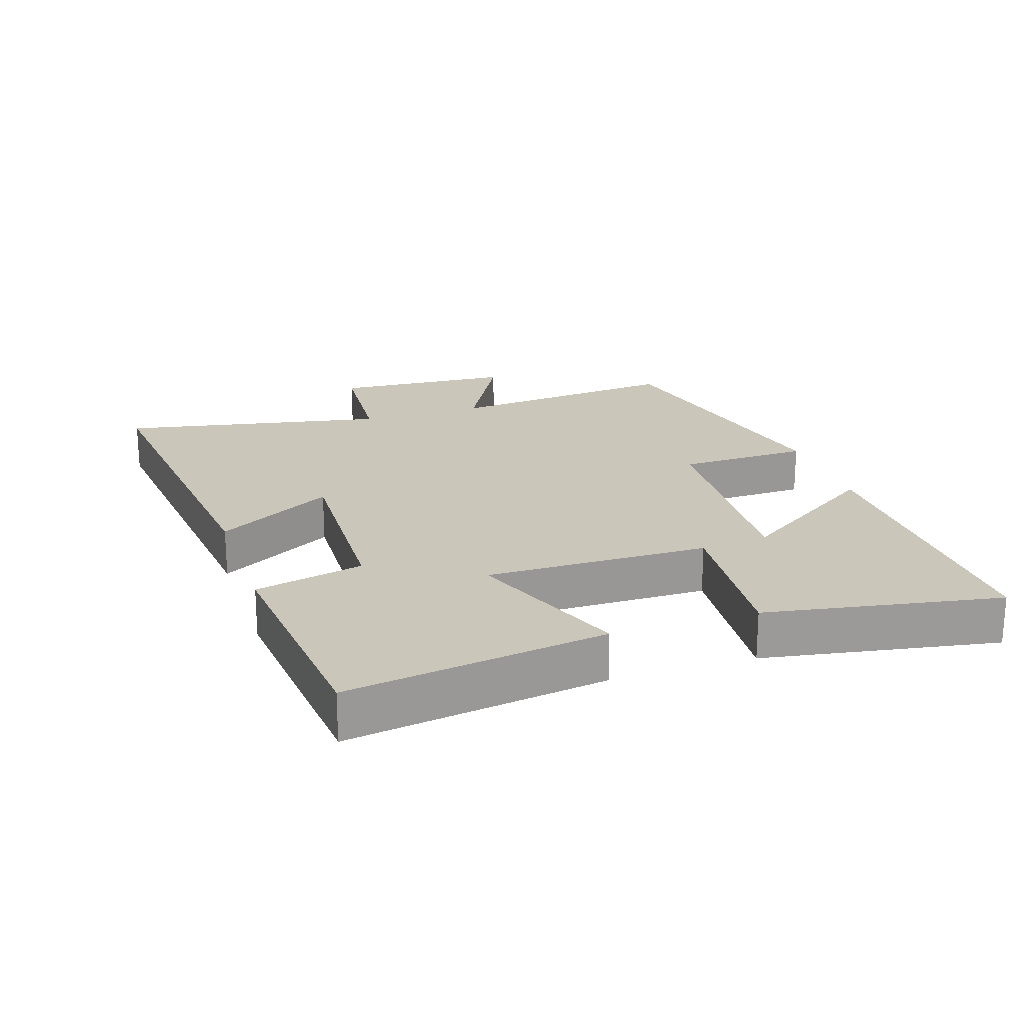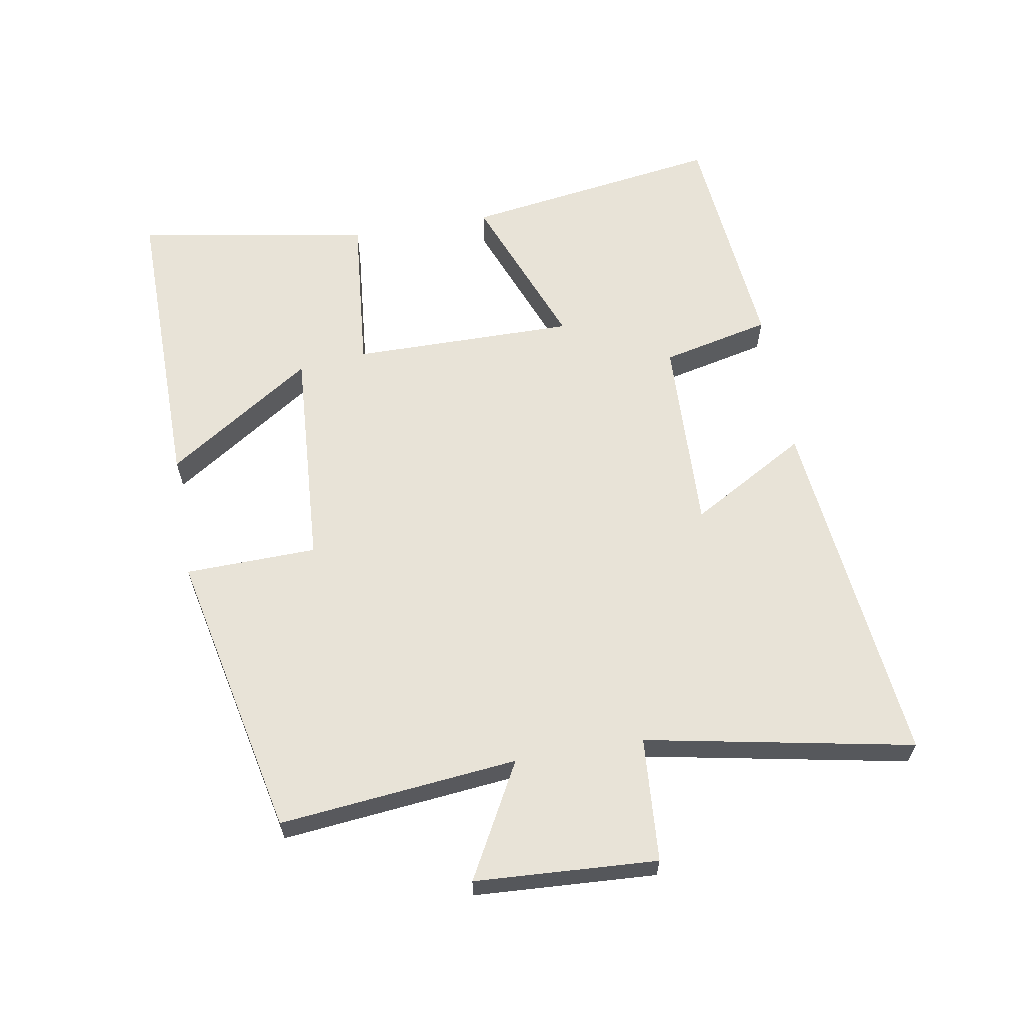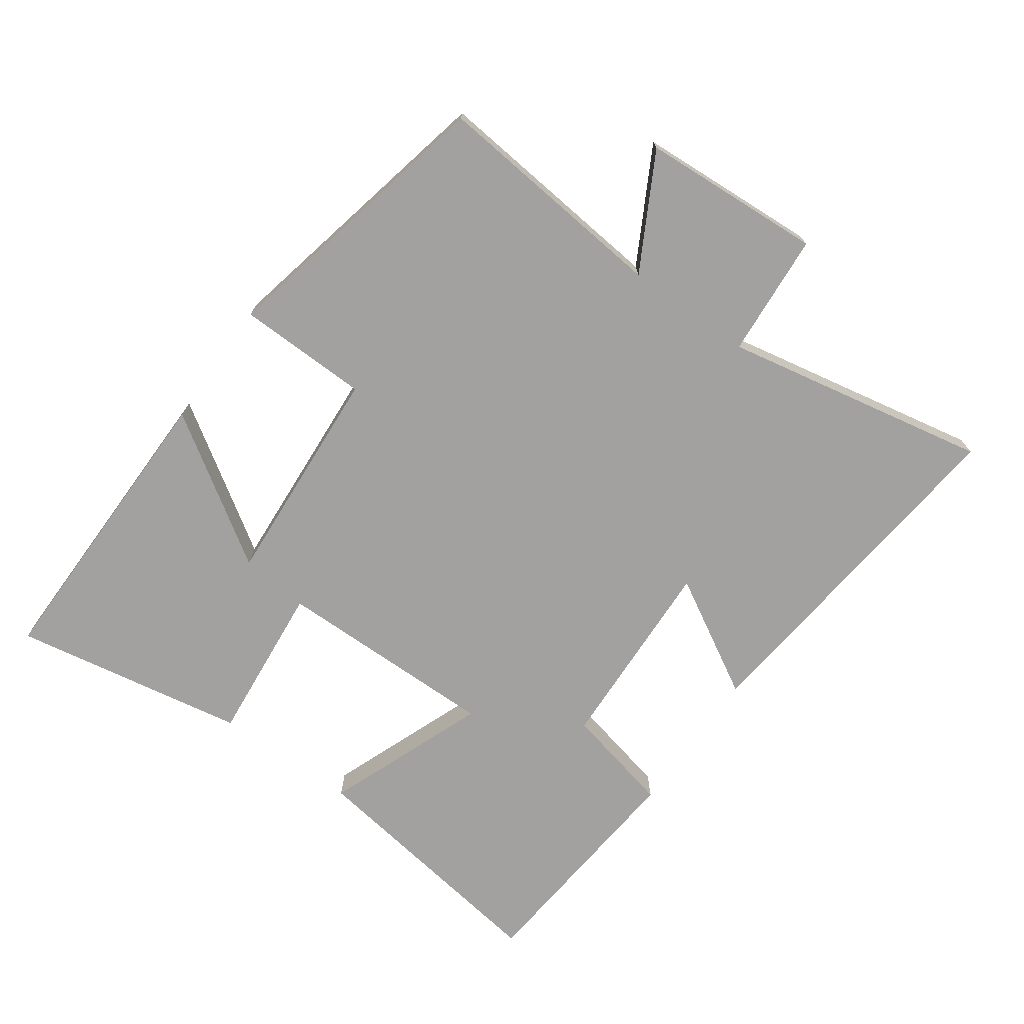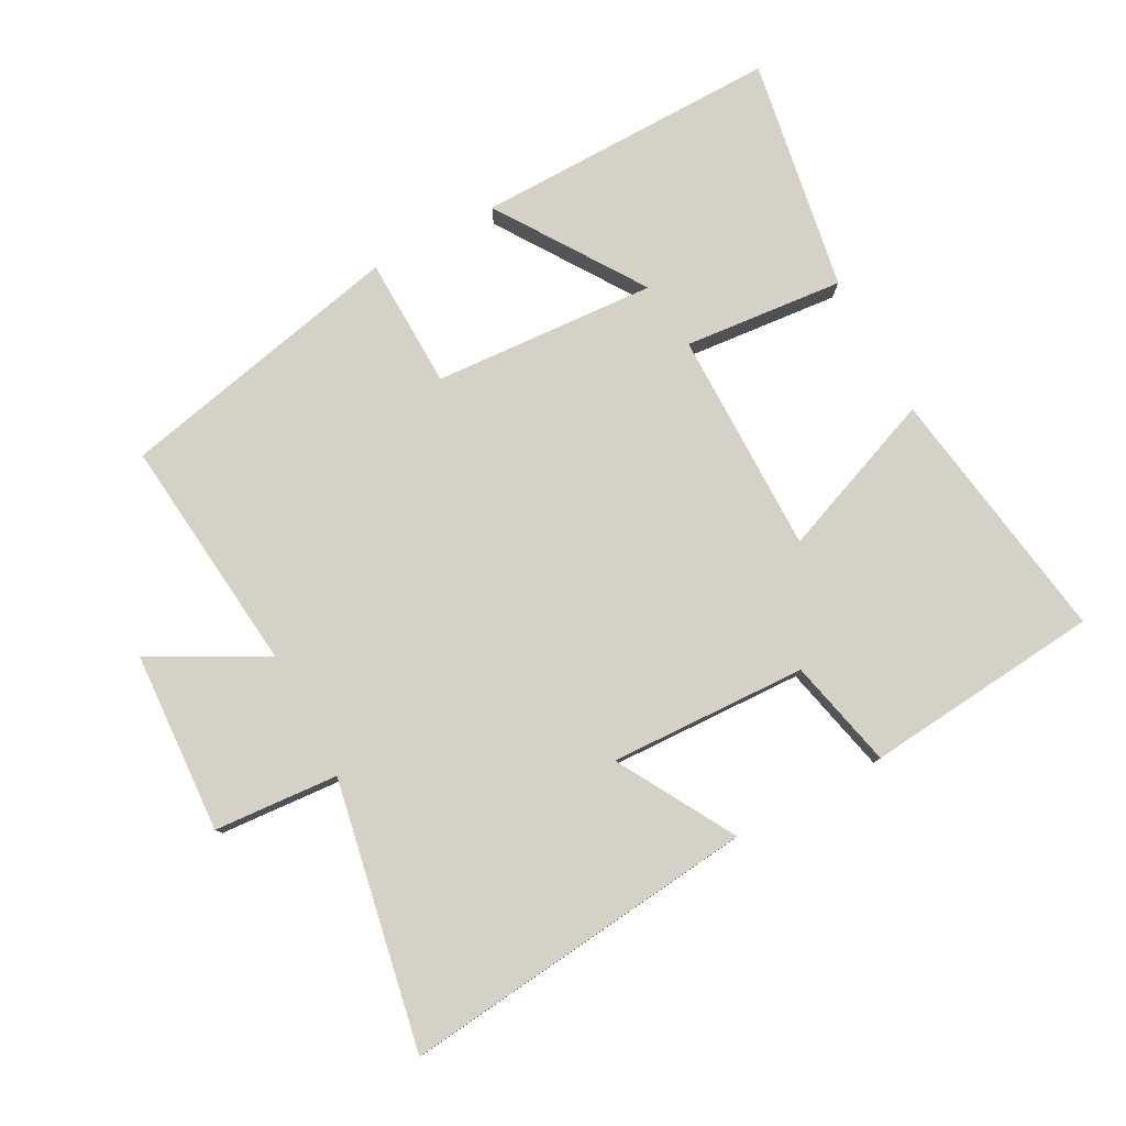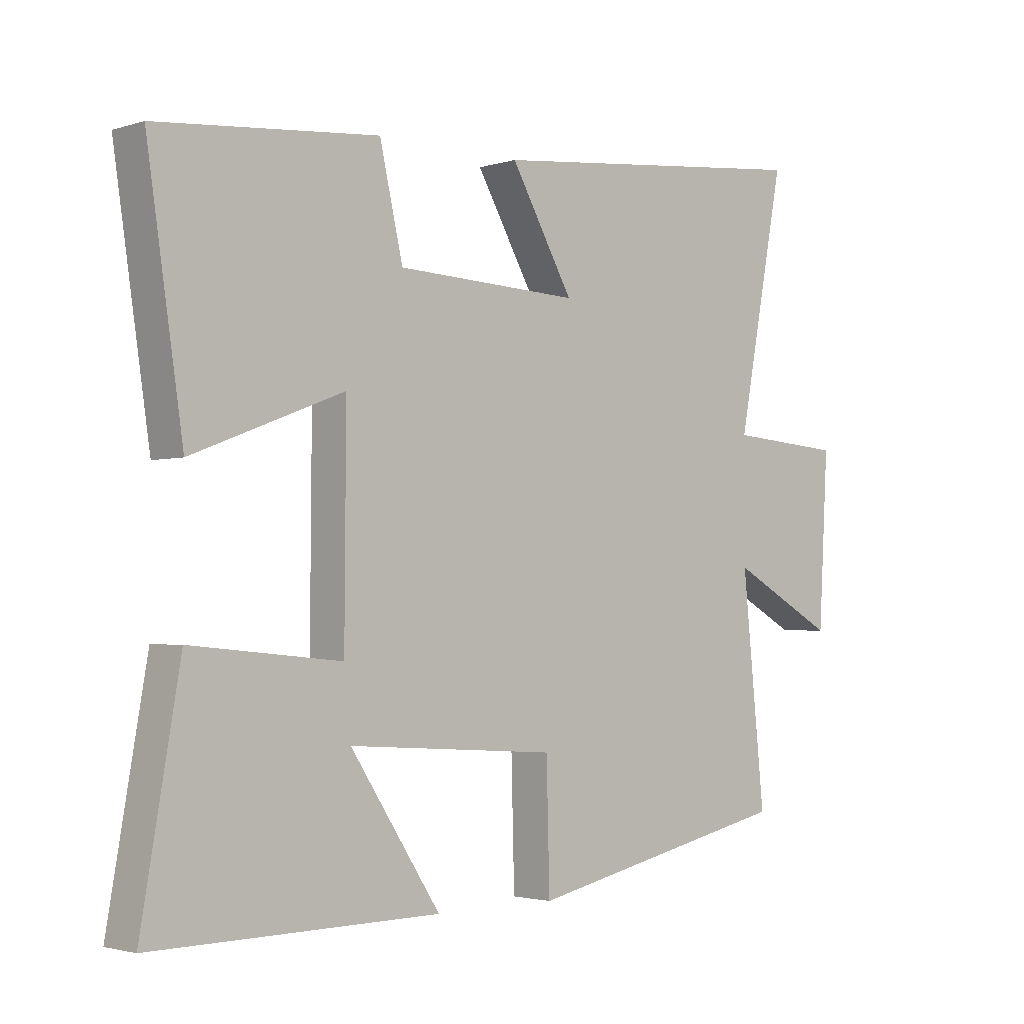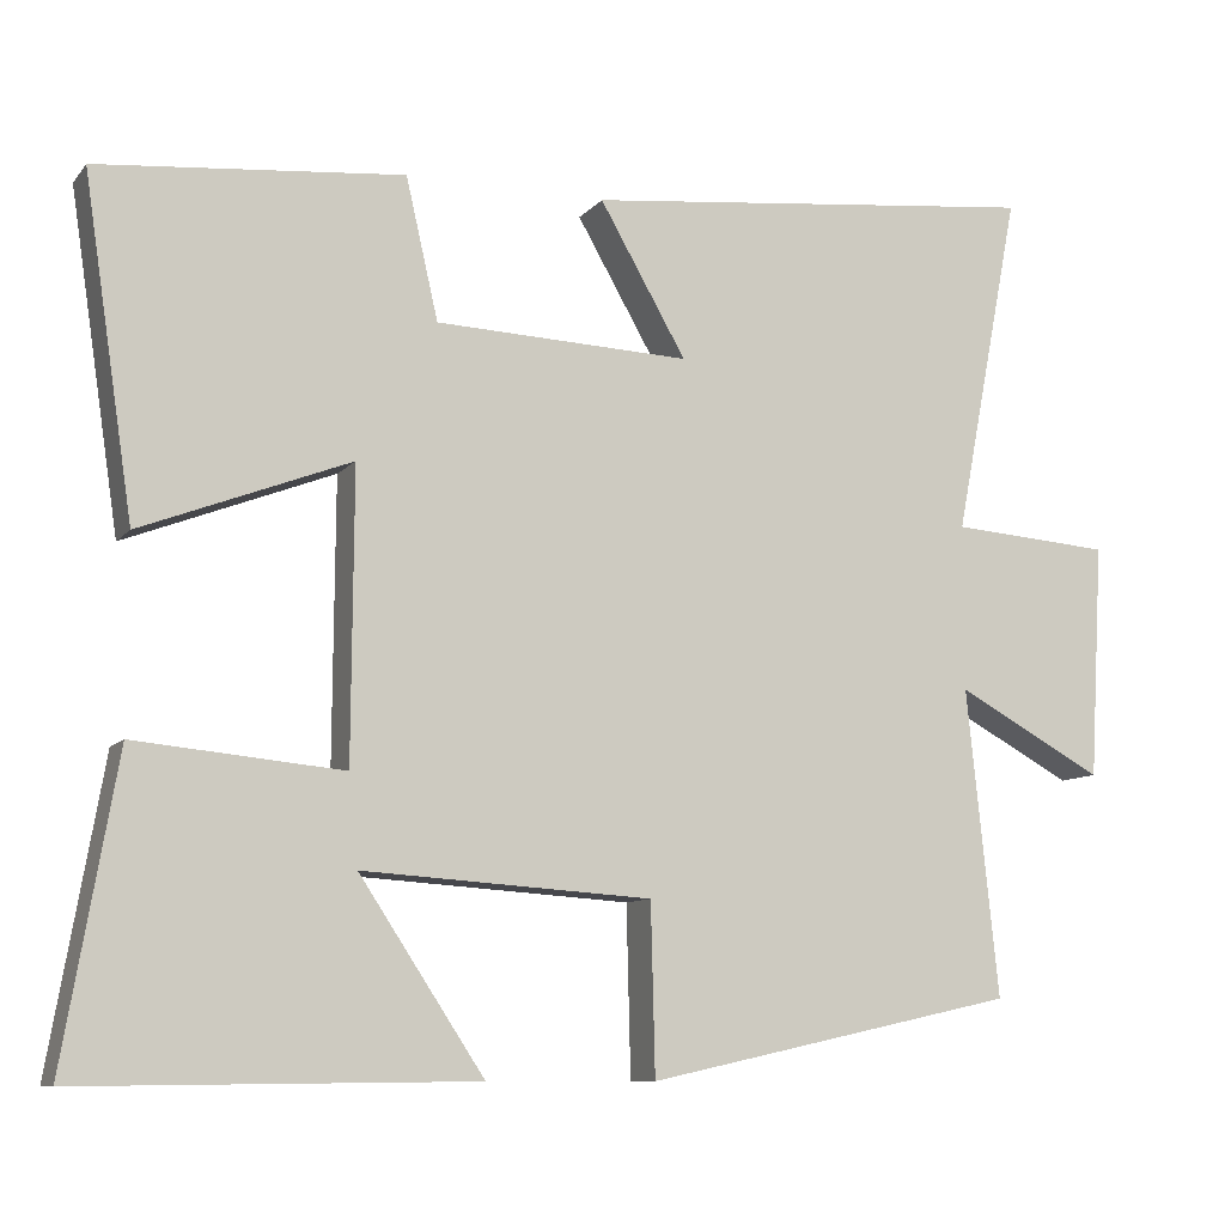
<metadata>
{"format":"obj","ext":"obj","renderer":"f3d","projection":"perspective","resolution":1024,"background":"white","views":[{"elev":21.1,"azim":71.7,"up":"+Y"},{"elev":62.2,"azim":-99.8,"up":"+Y"},{"elev":-72.3,"azim":-125.4,"up":"+Y"},{"elev":79.2,"azim":-28.3,"up":"+Y"},{"elev":-2.5,"azim":137.1,"up":"+Z"},{"elev":-9.5,"azim":157.6,"up":"+Z"}]}
</metadata>
<code>
v -0.578 0.07 0.557
v -0.036 0.07 0.5
v -0.138 0.07 0.322
v 0.162 0.07 0.334
v 0.2 0.07 0.5
v 0.559 0.07 0.467
v 0.5 0.07 0.073
v 0.254 0.07 0.168
v 0.256 0.07 -0.172
v 0.5 0.07 -0.149
v 0.562 0.07 -0.505
v 0.098 0.07 -0.5
v 0.245 0.07 -0.278
v -0.095 0.07 -0.3
v -0.1 0.07 -0.5
v -0.537 0.07 -0.405
v -0.5 0.07 -0.044
v -0.673 0.07 -0.138
v -0.689 0.07 0.138
v -0.5 0.07 0.152
v -0.578 0 0.557
v -0.036 0 0.5
v -0.138 0 0.322
v 0.162 0 0.334
v 0.2 0 0.5
v 0.559 0 0.467
v 0.5 0 0.073
v 0.254 0 0.168
v 0.256 0 -0.172
v 0.5 0 -0.149
v 0.562 0 -0.505
v 0.098 0 -0.5
v 0.245 0 -0.278
v -0.095 0 -0.3
v -0.1 0 -0.5
v -0.537 0 -0.405
v -0.5 0 -0.044
v -0.673 0 -0.138
v -0.689 0 0.138
v -0.5 0 0.152
f 17 18 19 20
f 14 15 16 17
f 13 14 17 20
f 10 11 12 13
f 9 10 13
f 8 9 13 20
f 6 7 8
f 5 6 8
f 4 5 8
f 3 4 8 20
f 1 2 3 20
f 40 39 38 37
f 37 36 35 34
f 40 37 34 33
f 33 32 31 30
f 33 30 29
f 40 33 29 28
f 28 27 26
f 28 26 25
f 28 25 24
f 40 28 24 23
f 40 23 22 21
f 1 21 22 2
f 2 22 23 3
f 3 23 24 4
f 4 24 25 5
f 5 25 26 6
f 6 26 27 7
f 7 27 28 8
f 8 28 29 9
f 9 29 30 10
f 10 30 31 11
f 11 31 32 12
f 12 32 33 13
f 13 33 34 14
f 14 34 35 15
f 15 35 36 16
f 16 36 37 17
f 17 37 38 18
f 18 38 39 19
f 19 39 40 20
f 20 40 21 1

</code>
